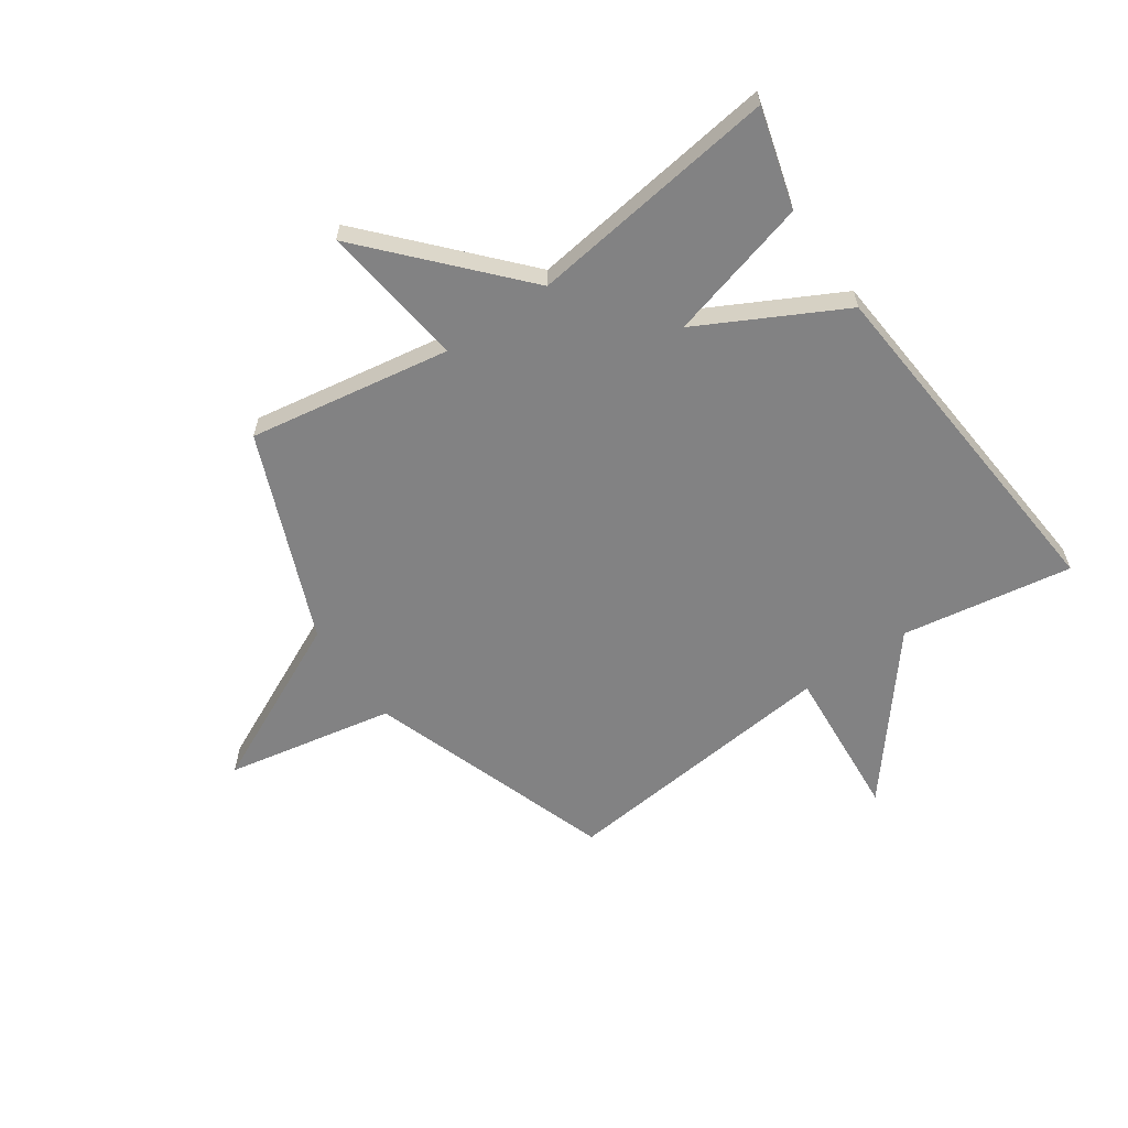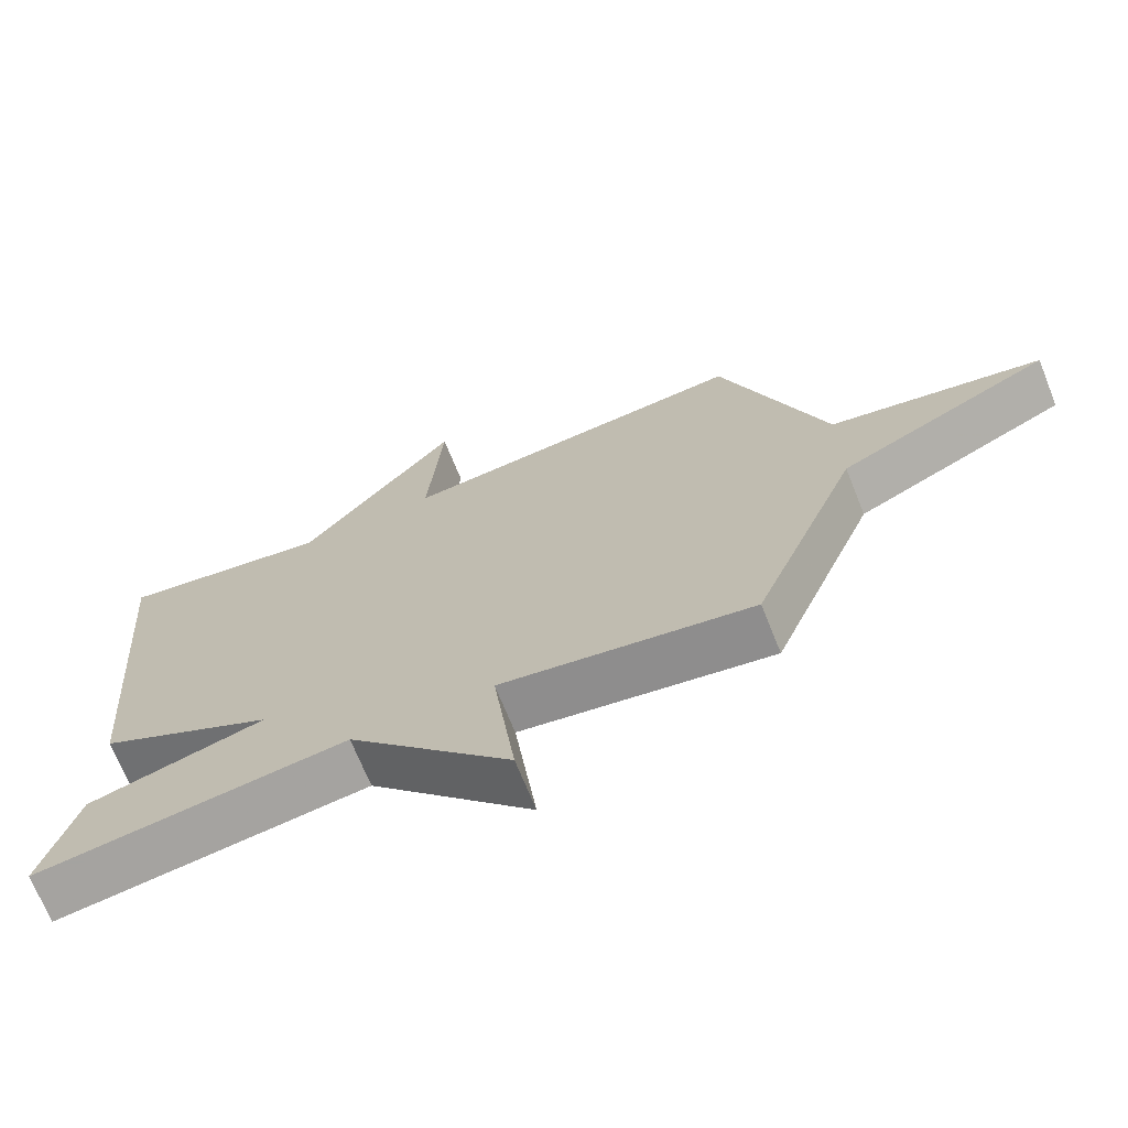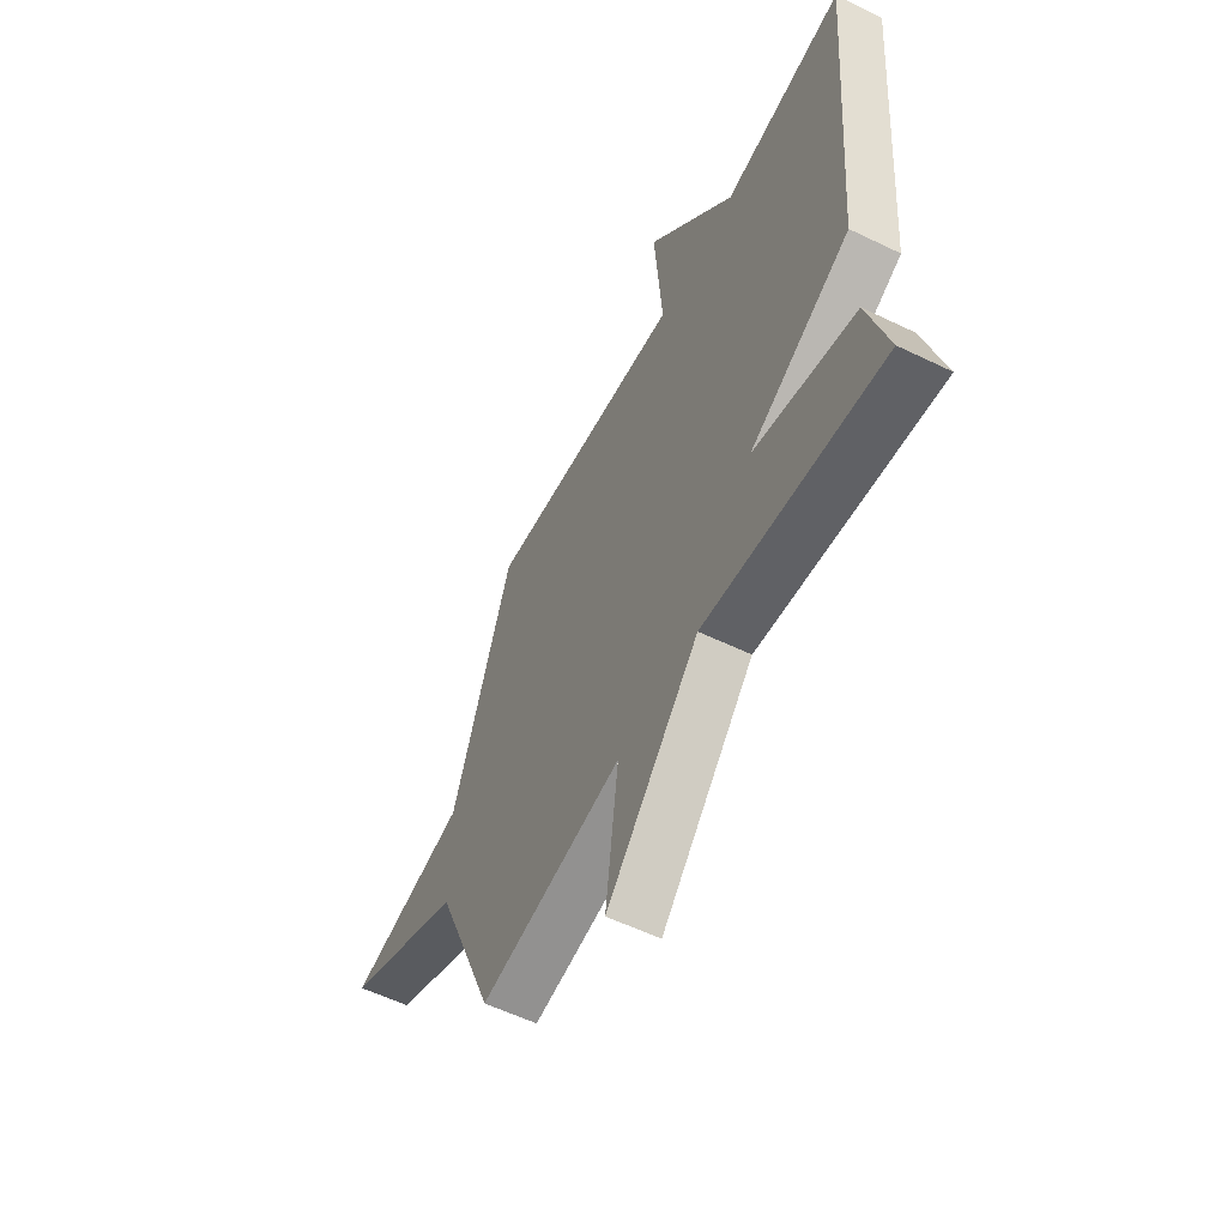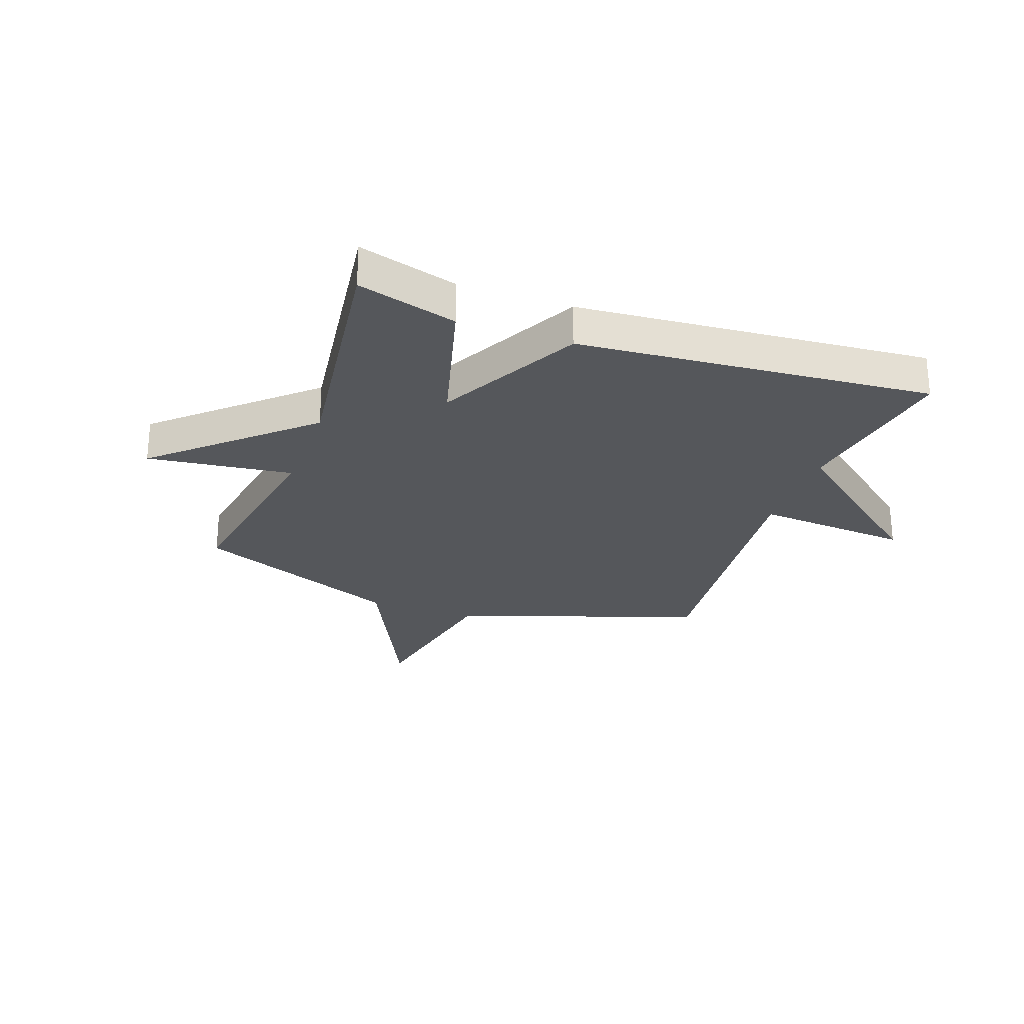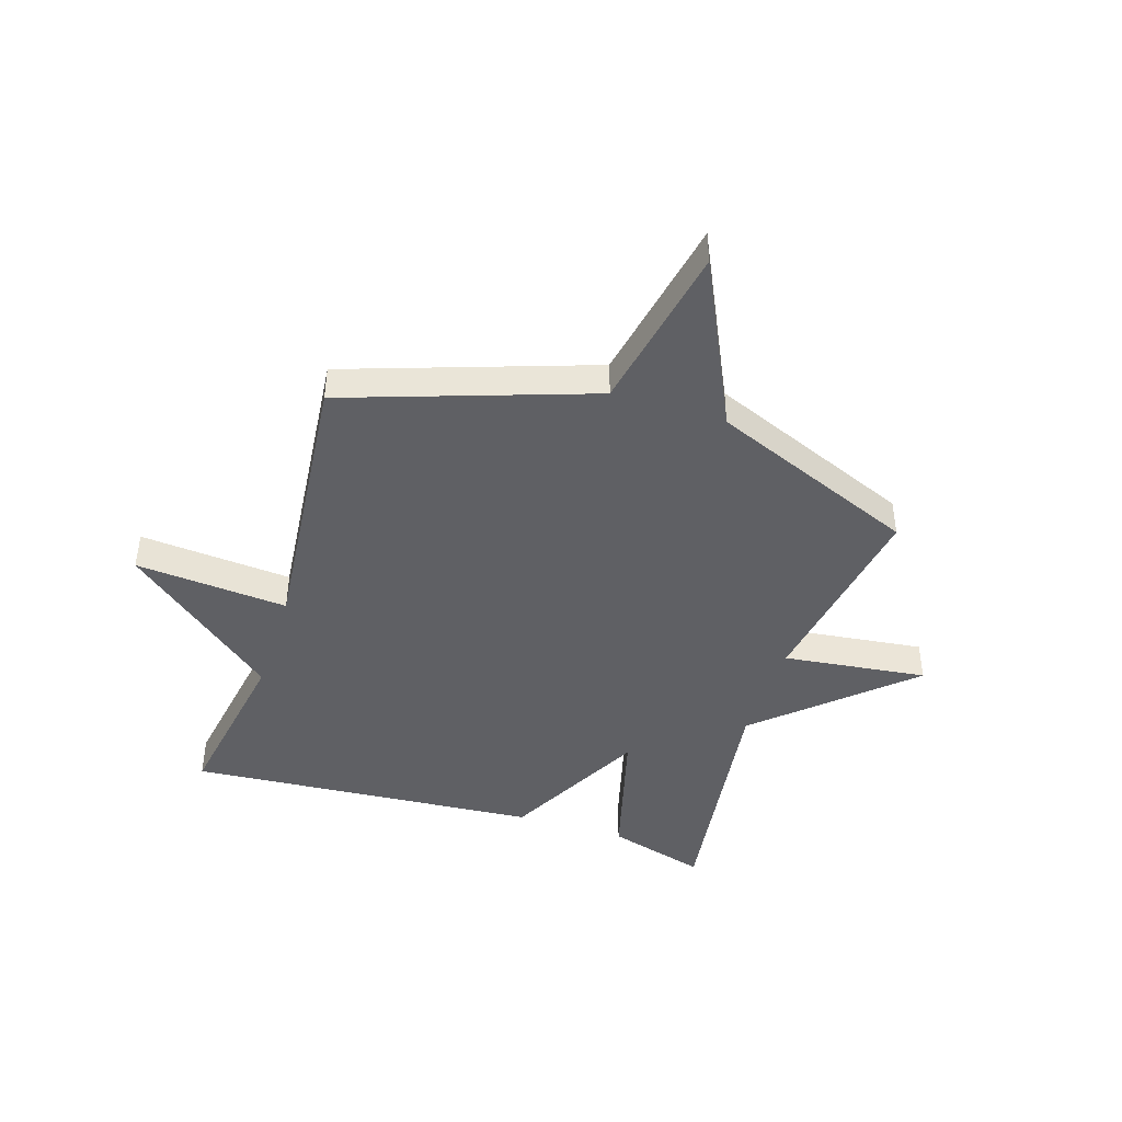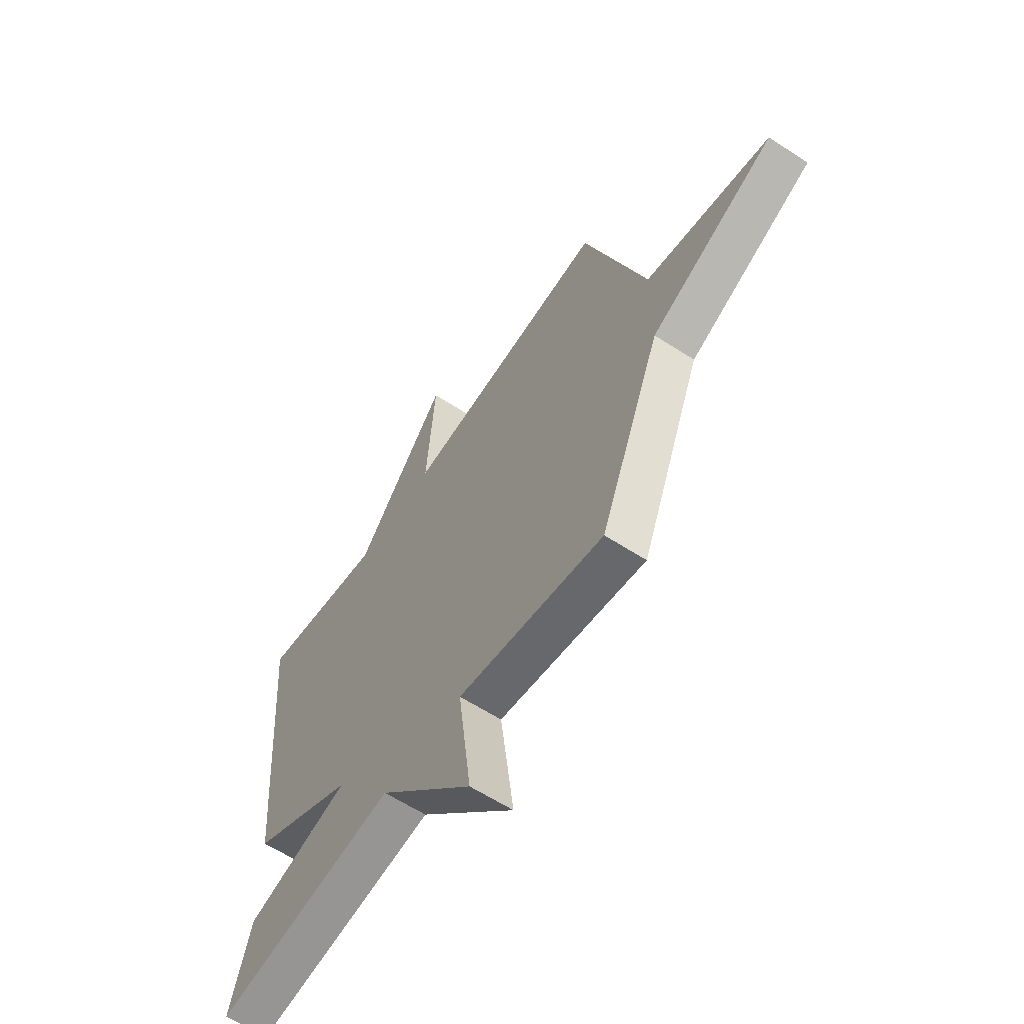
<metadata>
{"format":"obj","ext":"obj","renderer":"f3d","projection":"perspective","resolution":1024,"background":"white","views":[{"elev":-60.8,"azim":-145.3,"up":"+Y"},{"elev":-69.8,"azim":21.9,"up":"+Z"},{"elev":-57.3,"azim":-116.8,"up":"+Z"},{"elev":-26.4,"azim":-109.7,"up":"+Y"},{"elev":-44.2,"azim":72.2,"up":"+Y"},{"elev":-60.9,"azim":56.4,"up":"+Z"}]}
</metadata>
<code>
v -0.5 0.07 0.5
v -0.198 0.07 0.45
v 0.023 0.07 0.721
v 0.002 0.07 0.45
v 0.5 0.07 0.5
v 0.649 0.07 0.066
v 0.948 0.07 0.008
v 0.649 0.07 -0.134
v 0.5 0.07 -0.5
v 0.143 0.07 -0.441
v 0.175 0.07 -0.697
v -0.057 0.07 -0.441
v -0.5 0.07 -0.5
v -0.45 0.07 -0.324
v -0.198 0.07 -0.256
v -0.45 0.07 -0.124
v -0.5 0 0.5
v -0.198 0 0.45
v 0.023 0 0.721
v 0.002 0 0.45
v 0.5 0 0.5
v 0.649 0 0.066
v 0.948 0 0.008
v 0.649 0 -0.134
v 0.5 0 -0.5
v 0.143 0 -0.441
v 0.175 0 -0.697
v -0.057 0 -0.441
v -0.5 0 -0.5
v -0.45 0 -0.324
v -0.198 0 -0.256
v -0.45 0 -0.124
f 15 16 1 2
f 12 13 14 15
f 12 15 2
f 11 12 2
f 10 11 2
f 8 9 10 2
f 6 7 8
f 4 5 6 8
f 4 8 2
f 2 3 4
f 18 17 32 31
f 31 30 29 28
f 18 31 28
f 18 28 27
f 18 27 26
f 18 26 25 24
f 24 23 22
f 24 22 21 20
f 18 24 20
f 20 19 18
f 1 17 18 2
f 2 18 19 3
f 3 19 20 4
f 4 20 21 5
f 5 21 22 6
f 6 22 23 7
f 7 23 24 8
f 8 24 25 9
f 9 25 26 10
f 10 26 27 11
f 11 27 28 12
f 12 28 29 13
f 13 29 30 14
f 14 30 31 15
f 15 31 32 16
f 16 32 17 1

</code>
